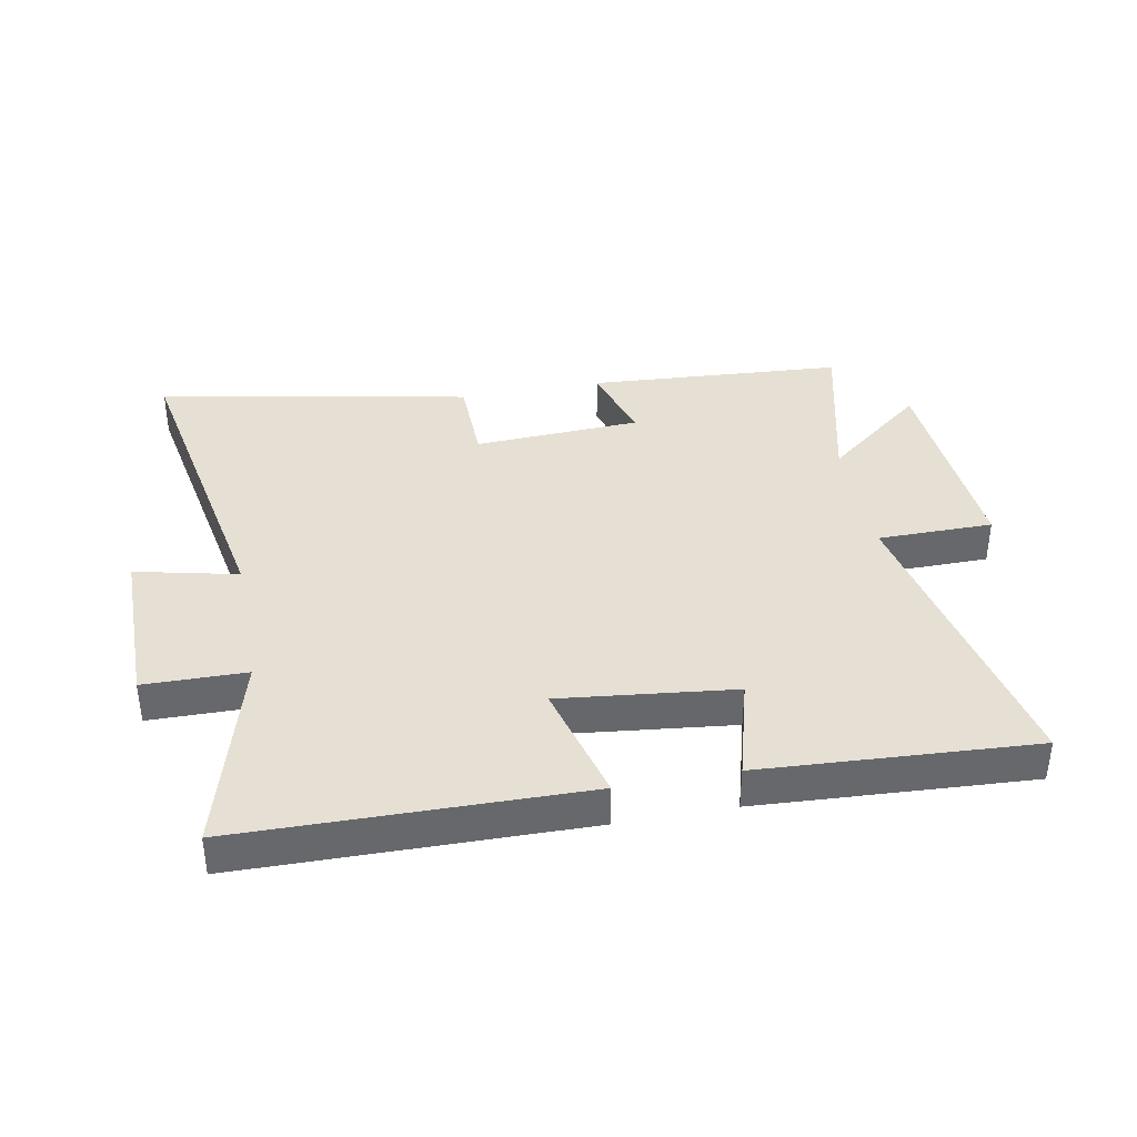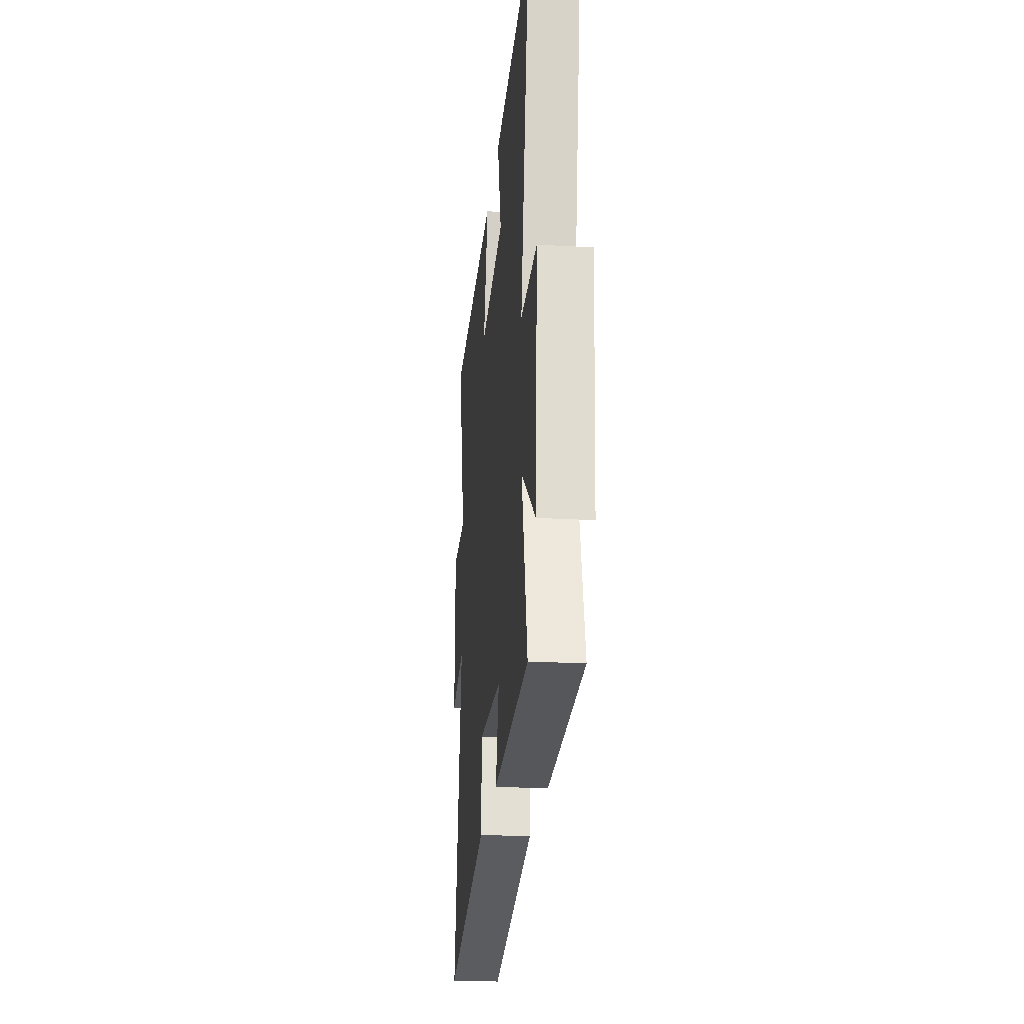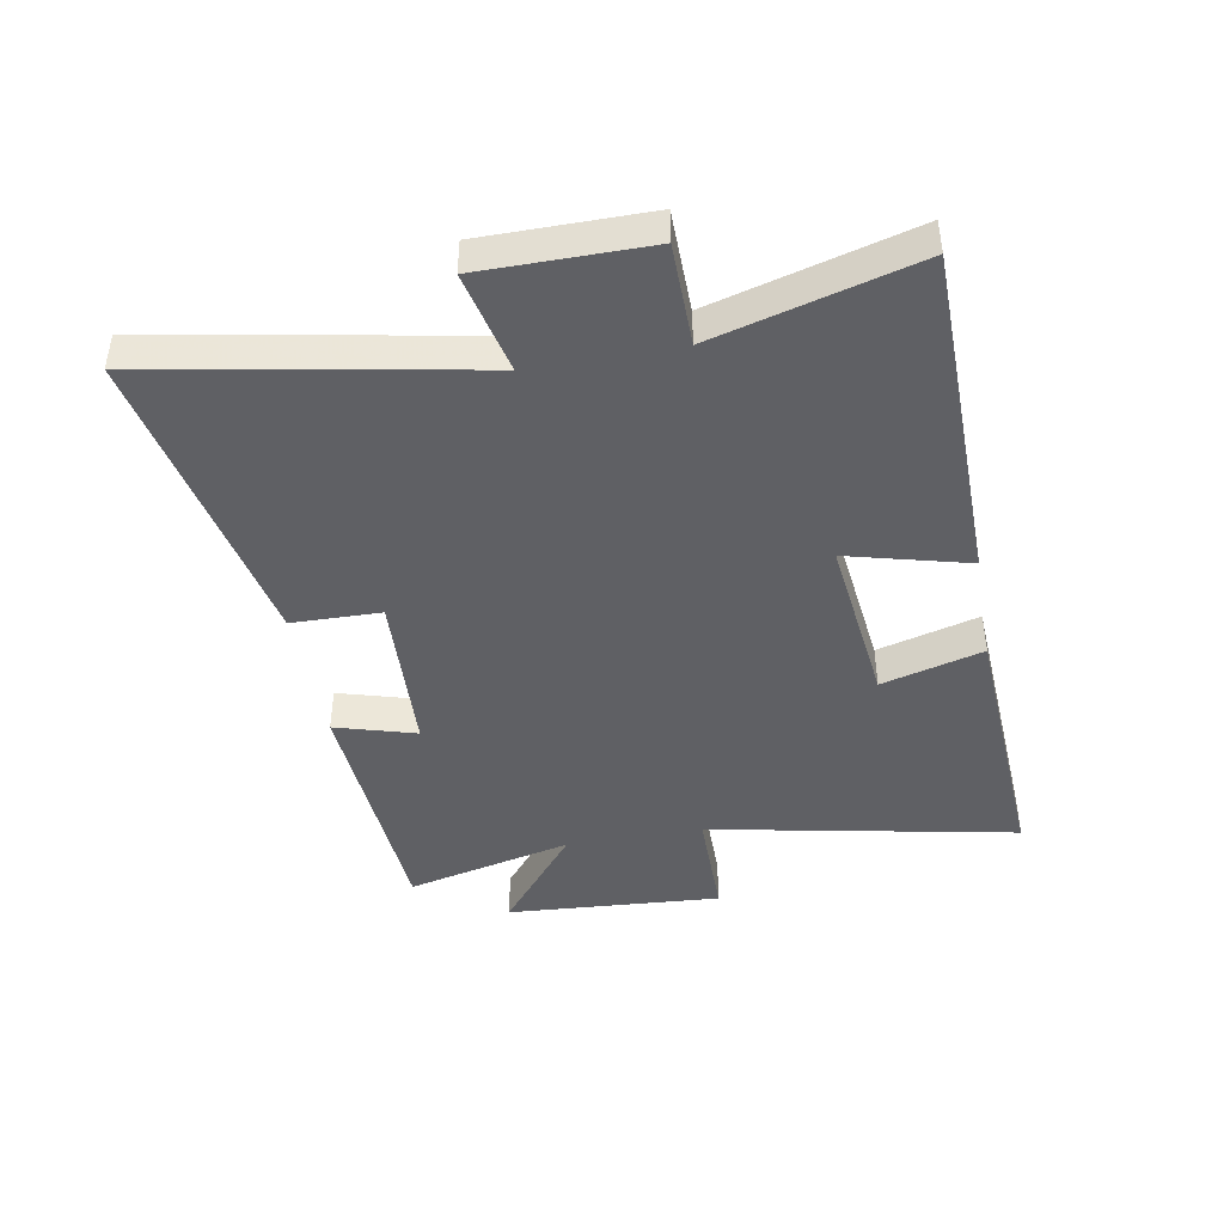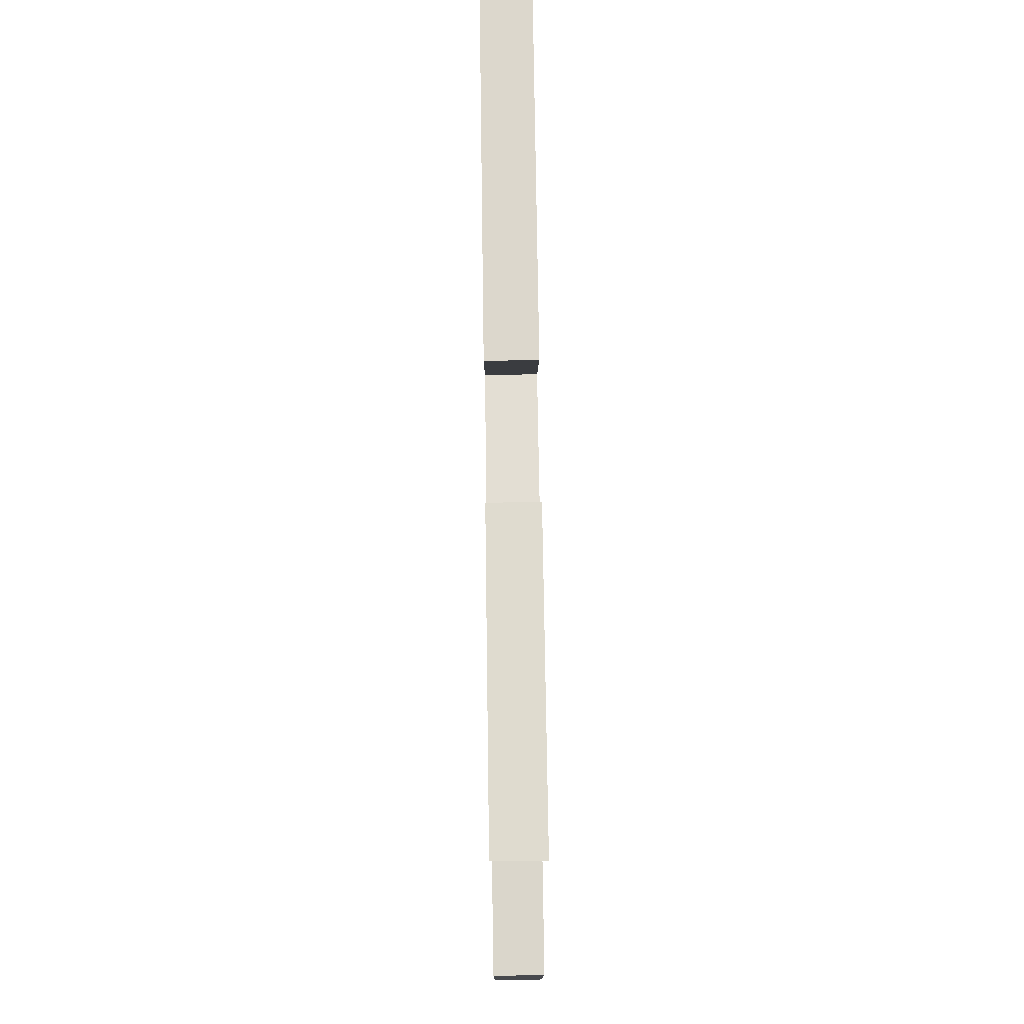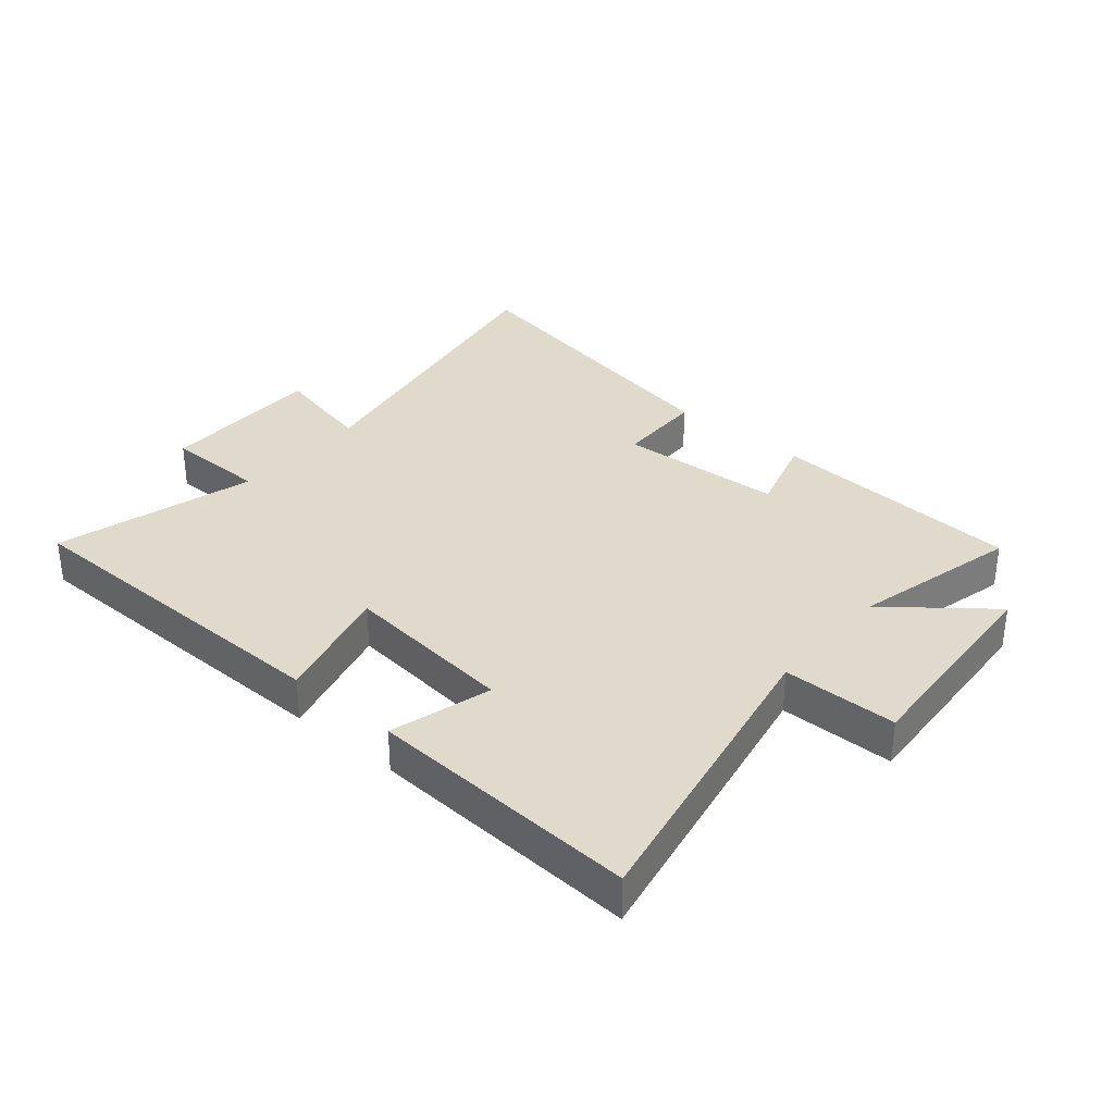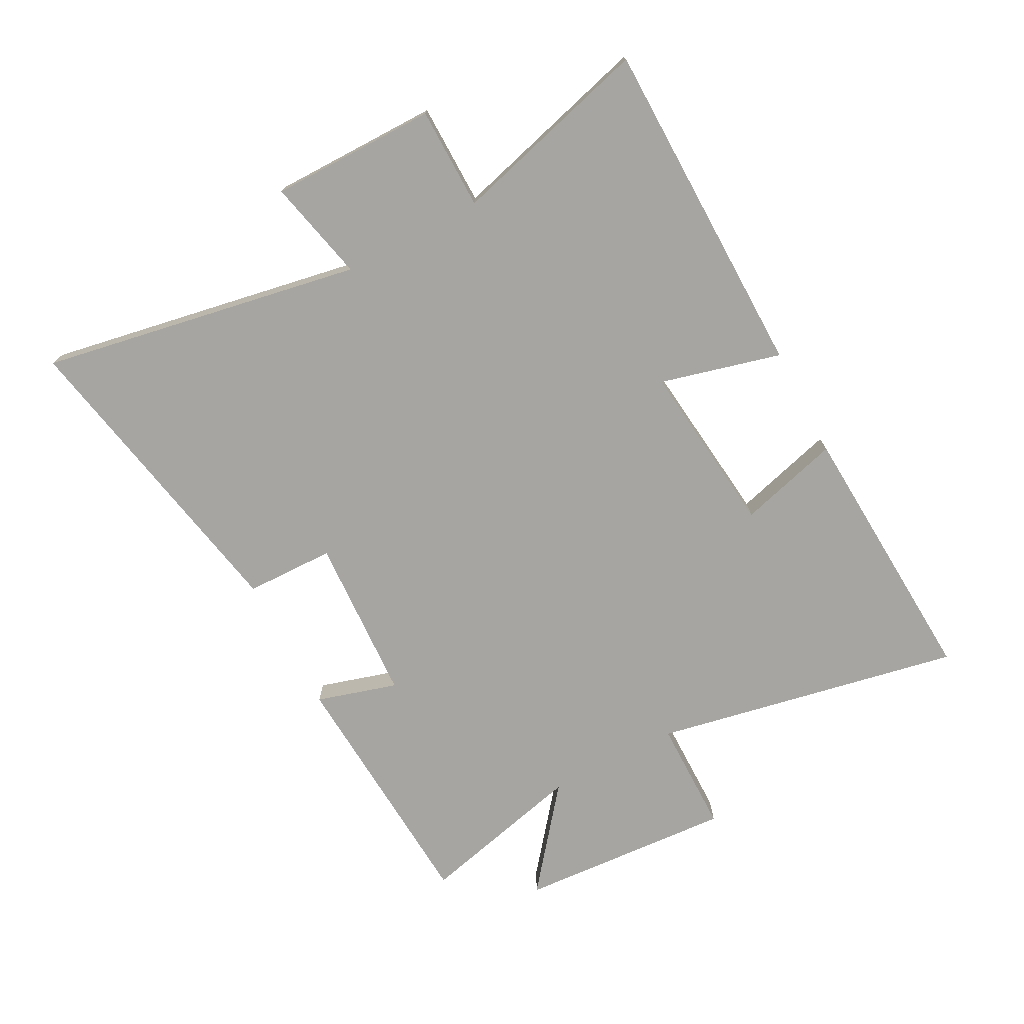
<metadata>
{"format":"obj","ext":"obj","renderer":"f3d","projection":"perspective","resolution":1024,"background":"white","views":[{"elev":38.1,"azim":-10.7,"up":"+Y"},{"elev":-23.7,"azim":84.5,"up":"+Z"},{"elev":-43.5,"azim":-79.7,"up":"+Y"},{"elev":73.7,"azim":89.2,"up":"+Z"},{"elev":33.1,"azim":40.4,"up":"+Y"},{"elev":-73.9,"azim":-62.1,"up":"+Y"}]}
</metadata>
<code>
v 0.566 0.07 -0.473
v 0.149 0.07 -0.5
v 0.188 0.07 -0.368
v -0.084 0.07 -0.354
v -0.087 0.07 -0.5
v -0.597 0.07 -0.599
v -0.5 0.07 -0.073
v -0.667 0.07 -0.111
v -0.667 0.07 0.161
v -0.5 0.07 0.163
v -0.59 0.07 0.492
v -0.031 0.07 0.5
v -0.083 0.07 0.302
v 0.201 0.07 0.334
v 0.155 0.07 0.5
v 0.6 0.07 0.526
v 0.5 0.07 0.022
v 0.688 0.07 0.021
v 0.664 0.07 -0.331
v 0.5 0.07 -0.2
v 0.566 0 -0.473
v 0.149 0 -0.5
v 0.188 0 -0.368
v -0.084 0 -0.354
v -0.087 0 -0.5
v -0.597 0 -0.599
v -0.5 0 -0.073
v -0.667 0 -0.111
v -0.667 0 0.161
v -0.5 0 0.163
v -0.59 0 0.492
v -0.031 0 0.5
v -0.083 0 0.302
v 0.201 0 0.334
v 0.155 0 0.5
v 0.6 0 0.526
v 0.5 0 0.022
v 0.688 0 0.021
v 0.664 0 -0.331
v 0.5 0 -0.2
f 17 18 19 20
f 14 15 16 17
f 13 14 17 20
f 10 11 12 13
f 10 13 20 1
f 7 8 9 10
f 4 5 6 7
f 3 4 7 10
f 1 2 3
f 1 3 10
f 40 39 38 37
f 37 36 35 34
f 40 37 34 33
f 33 32 31 30
f 21 40 33 30
f 30 29 28 27
f 27 26 25 24
f 30 27 24 23
f 23 22 21
f 30 23 21
f 1 21 22 2
f 2 22 23 3
f 3 23 24 4
f 4 24 25 5
f 5 25 26 6
f 6 26 27 7
f 7 27 28 8
f 8 28 29 9
f 9 29 30 10
f 10 30 31 11
f 11 31 32 12
f 12 32 33 13
f 13 33 34 14
f 14 34 35 15
f 15 35 36 16
f 16 36 37 17
f 17 37 38 18
f 18 38 39 19
f 19 39 40 20
f 20 40 21 1

</code>
